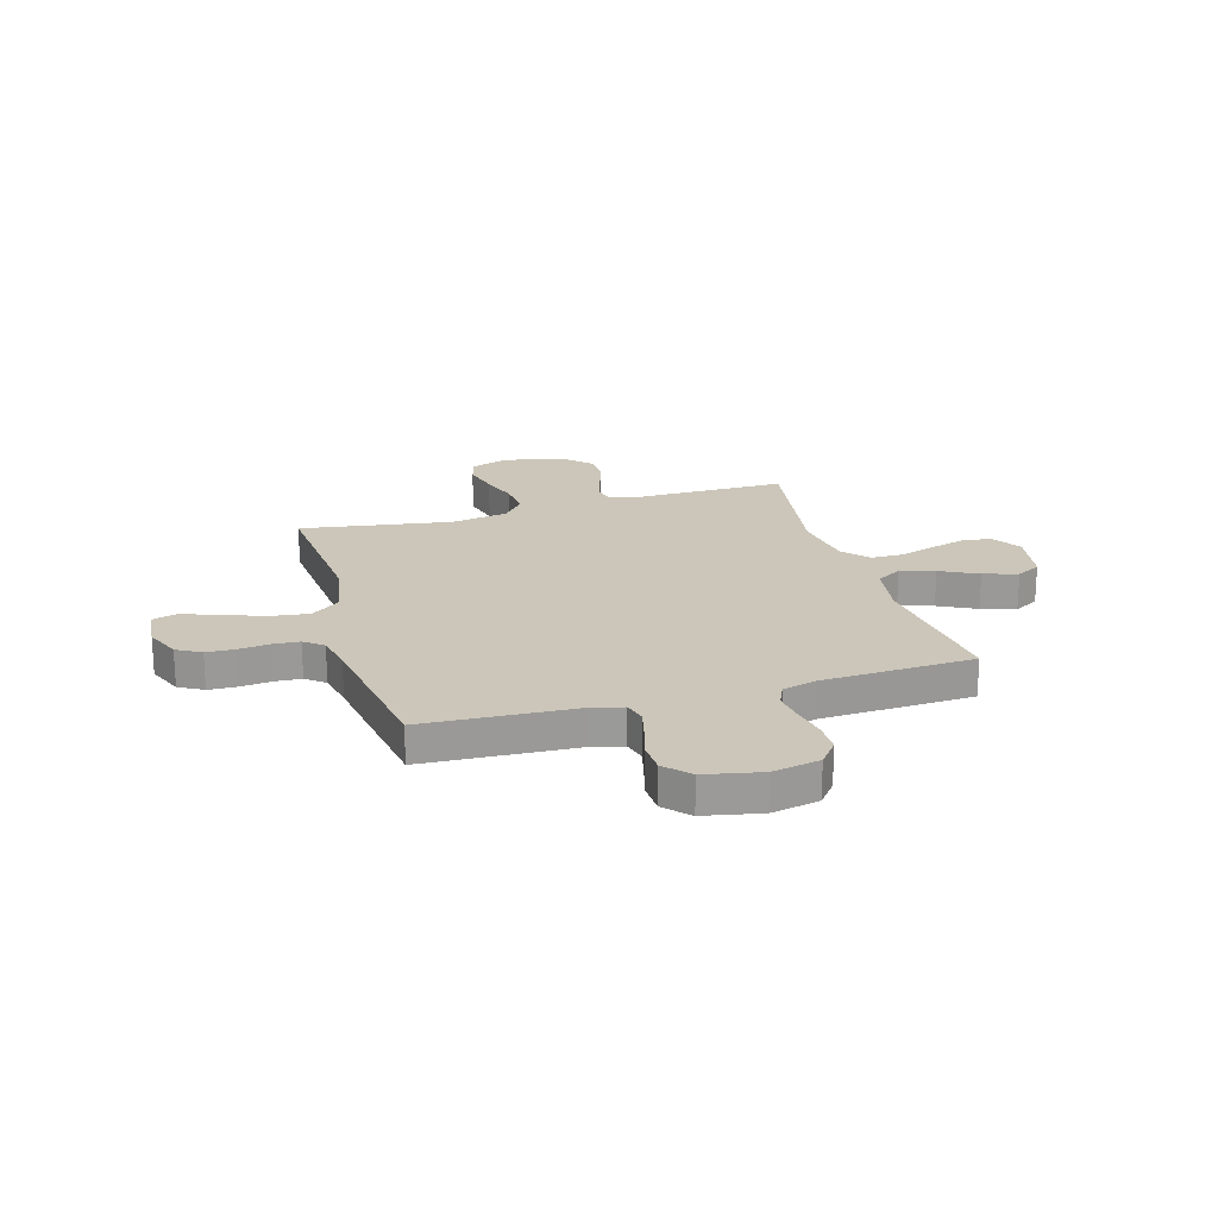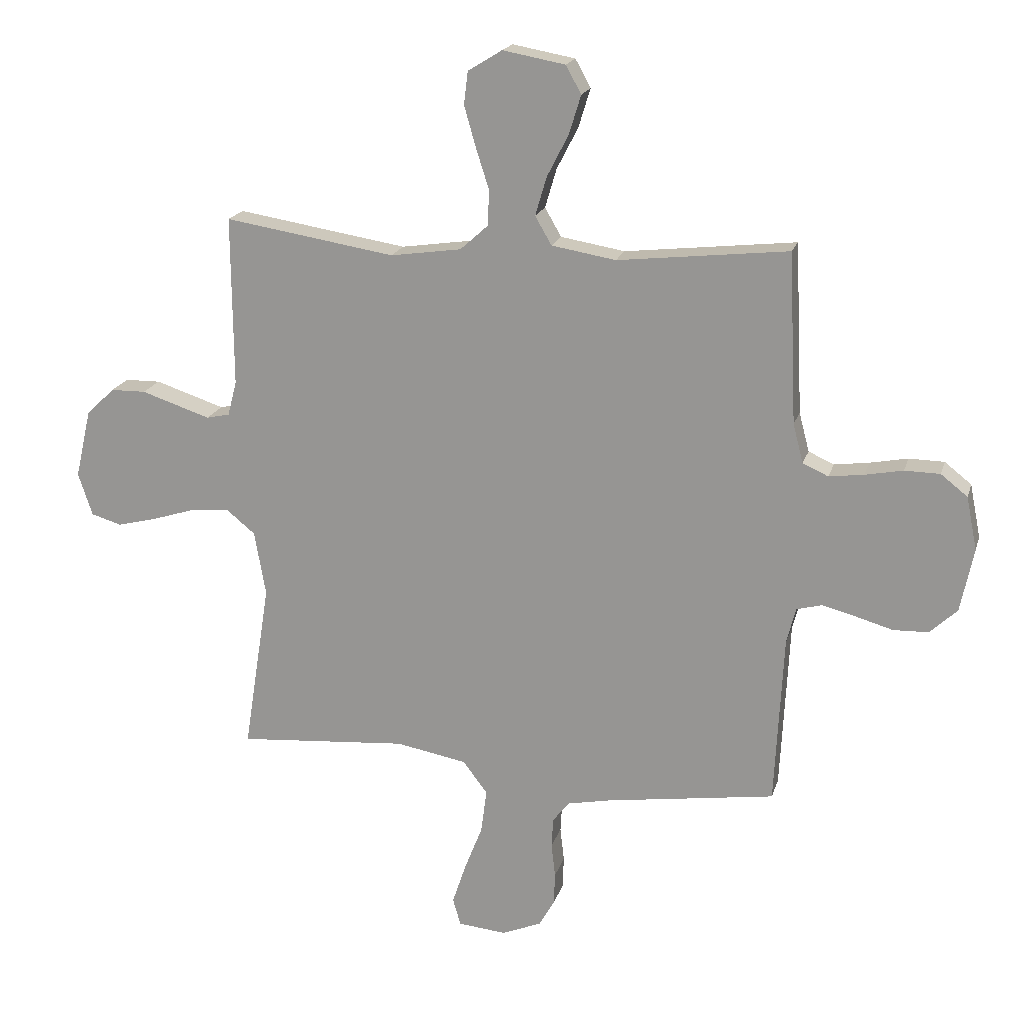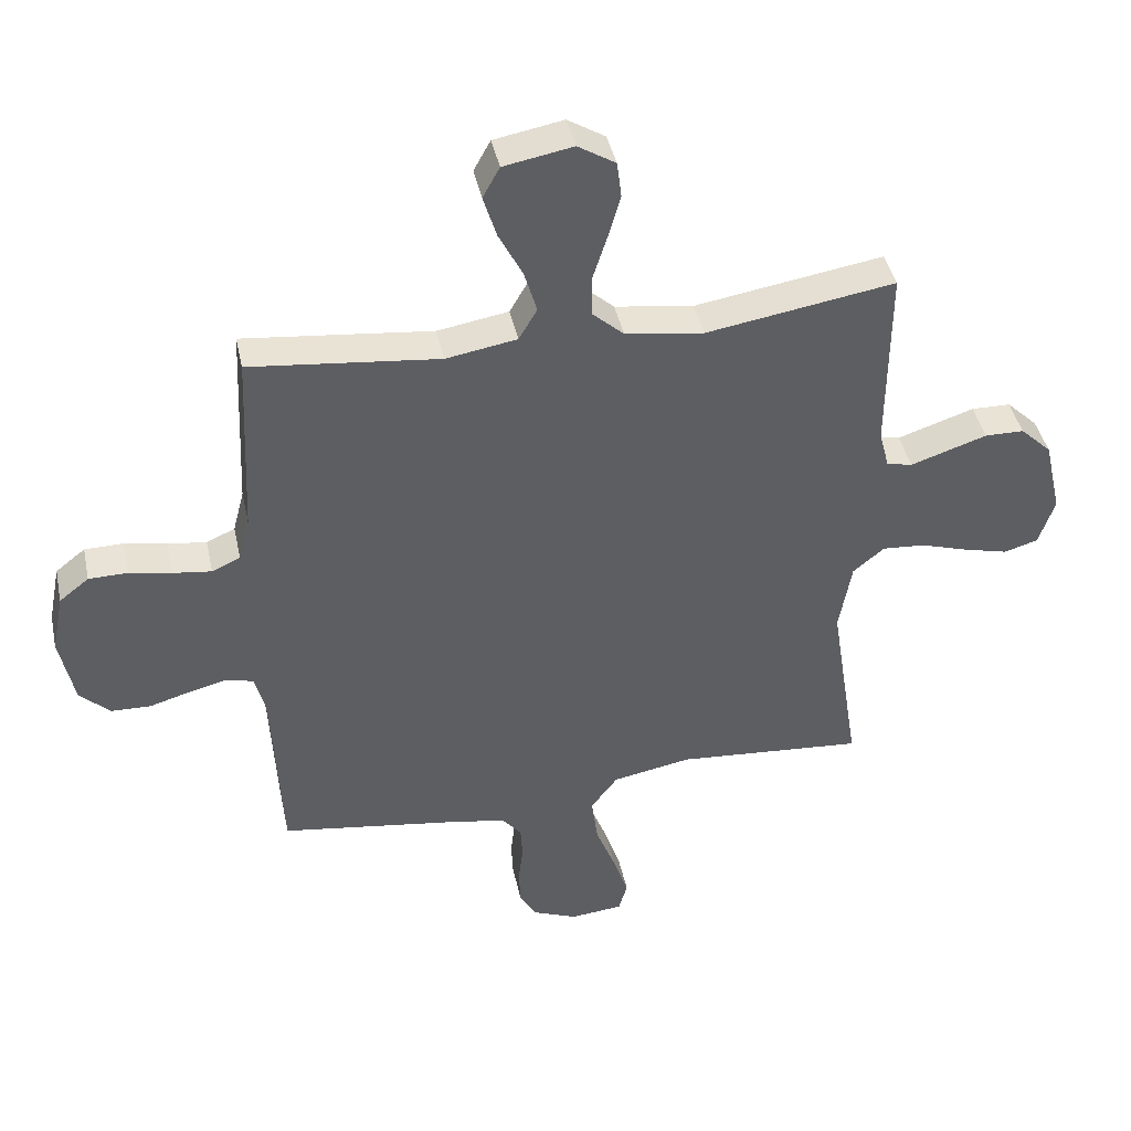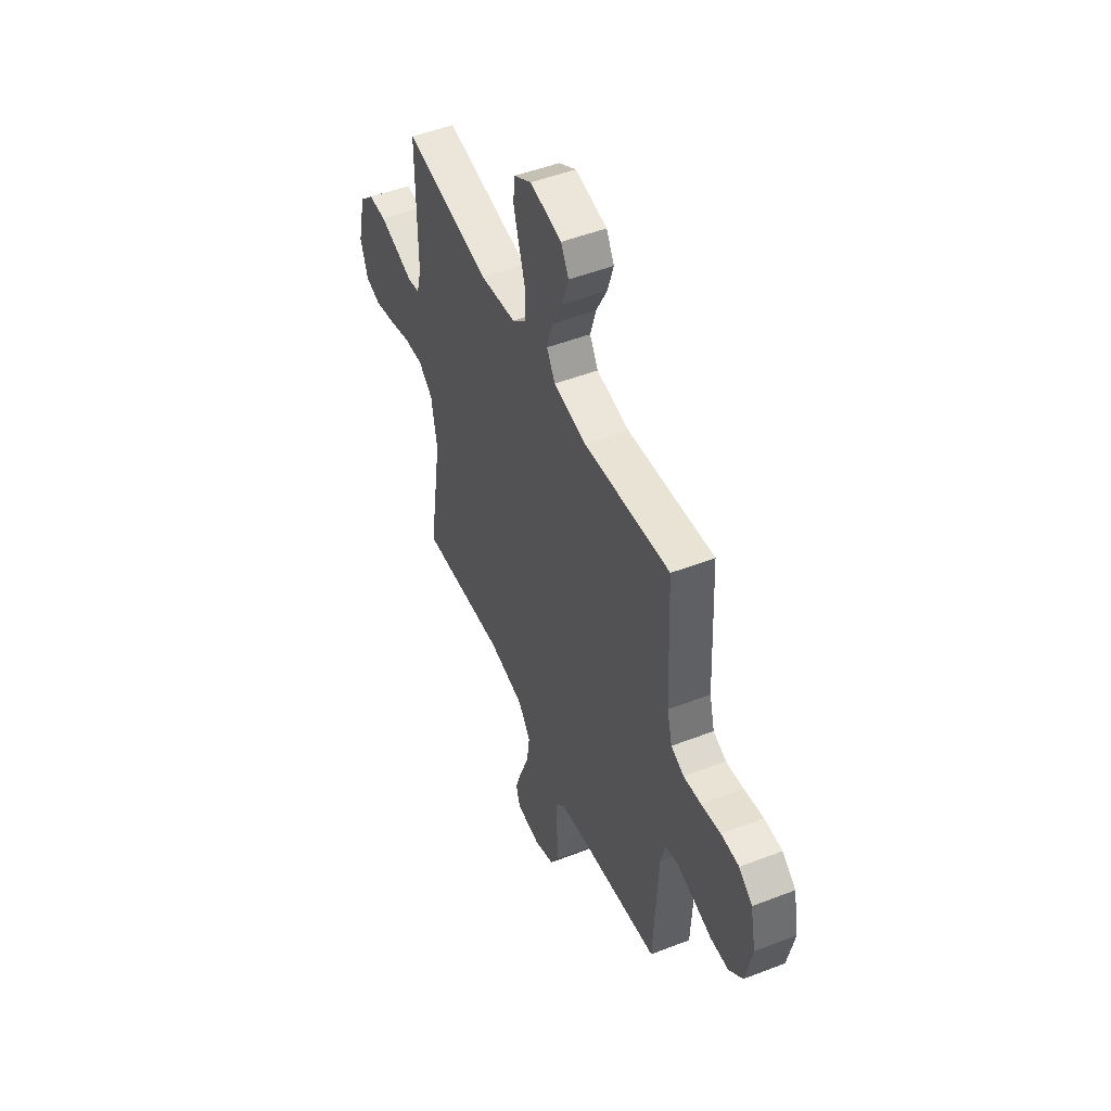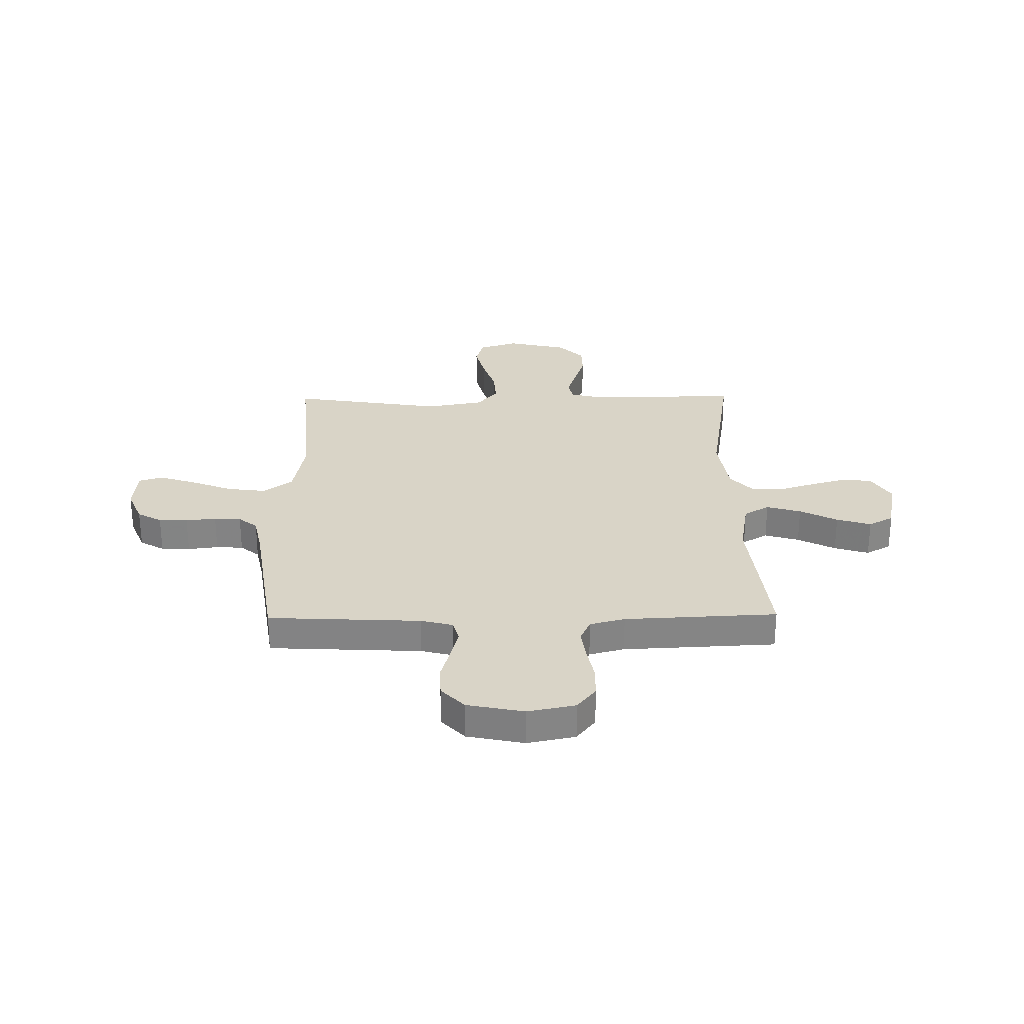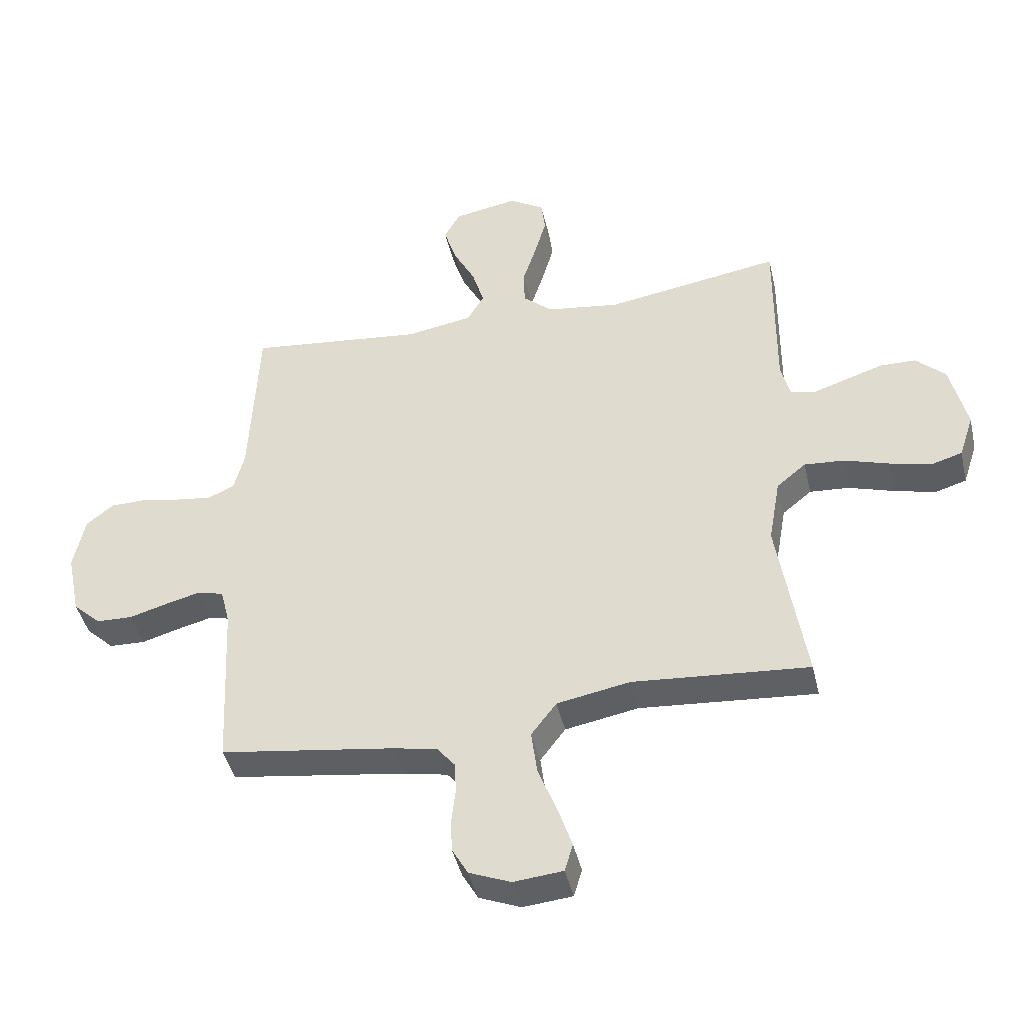
<metadata>
{"format":"obj","ext":"obj","renderer":"f3d","projection":"perspective","resolution":1024,"background":"white","views":[{"elev":21.0,"azim":-106.4,"up":"+Y"},{"elev":18.8,"azim":-165.3,"up":"+Z"},{"elev":42.0,"azim":-12.0,"up":"+Z"},{"elev":49.8,"azim":-113.1,"up":"+Z"},{"elev":28.6,"azim":-90.8,"up":"+Y"},{"elev":-43.5,"azim":12.9,"up":"+Z"}]}
</metadata>
<code>
v -0.5 0.07 0.5
v -0.2 0.07 0.467
v -0.087 0.07 0.486
v -0.058 0.07 0.536
v -0.078 0.07 0.604
v -0.116 0.07 0.678
v -0.137 0.07 0.746
v -0.11 0.07 0.795
v 0 0.07 0.815
v 0.06 0.07 0.778
v 0.067 0.07 0.72
v 0.047 0.07 0.65
v 0.024 0.07 0.578
v 0.025 0.07 0.515
v 0.075 0.07 0.47
v 0.2 0.07 0.452
v 0.5 0.07 0.5
v 0.498 0.07 0.2
v 0.514 0.07 0.139
v 0.555 0.07 0.13
v 0.613 0.07 0.149
v 0.677 0.07 0.17
v 0.739 0.07 0.169
v 0.789 0.07 0.121
v 0.817 0.07 0
v 0.792 0.07 -0.076
v 0.738 0.07 -0.092
v 0.667 0.07 -0.074
v 0.591 0.07 -0.05
v 0.523 0.07 -0.045
v 0.473 0.07 -0.086
v 0.453 0.07 -0.2
v 0.5 0.07 -0.5
v 0.2 0.07 -0.476
v 0.075 0.07 -0.499
v 0.032 0.07 -0.556
v 0.042 0.07 -0.633
v 0.074 0.07 -0.715
v 0.098 0.07 -0.787
v 0.084 0.07 -0.835
v 0 0.07 -0.843
v -0.071 0.07 -0.814
v -0.098 0.07 -0.766
v -0.1 0.07 -0.709
v -0.093 0.07 -0.649
v -0.096 0.07 -0.596
v -0.126 0.07 -0.559
v -0.2 0.07 -0.544
v -0.5 0.07 -0.5
v -0.515 0.07 -0.2
v -0.531 0.07 -0.137
v -0.575 0.07 -0.125
v -0.634 0.07 -0.14
v -0.7 0.07 -0.159
v -0.762 0.07 -0.157
v -0.81 0.07 -0.112
v -0.833 0.07 0
v -0.814 0.07 0.094
v -0.767 0.07 0.131
v -0.705 0.07 0.132
v -0.638 0.07 0.119
v -0.577 0.07 0.111
v -0.532 0.07 0.131
v -0.514 0.07 0.2
v -0.5 0 0.5
v -0.2 0 0.467
v -0.087 0 0.486
v -0.058 0 0.536
v -0.078 0 0.604
v -0.116 0 0.678
v -0.137 0 0.746
v -0.11 0 0.795
v 0 0 0.815
v 0.06 0 0.778
v 0.067 0 0.72
v 0.047 0 0.65
v 0.024 0 0.578
v 0.025 0 0.515
v 0.075 0 0.47
v 0.2 0 0.452
v 0.5 0 0.5
v 0.498 0 0.2
v 0.514 0 0.139
v 0.555 0 0.13
v 0.613 0 0.149
v 0.677 0 0.17
v 0.739 0 0.169
v 0.789 0 0.121
v 0.817 0 0
v 0.792 0 -0.076
v 0.738 0 -0.092
v 0.667 0 -0.074
v 0.591 0 -0.05
v 0.523 0 -0.045
v 0.473 0 -0.086
v 0.453 0 -0.2
v 0.5 0 -0.5
v 0.2 0 -0.476
v 0.075 0 -0.499
v 0.032 0 -0.556
v 0.042 0 -0.633
v 0.074 0 -0.715
v 0.098 0 -0.787
v 0.084 0 -0.835
v 0 0 -0.843
v -0.071 0 -0.814
v -0.098 0 -0.766
v -0.1 0 -0.709
v -0.093 0 -0.649
v -0.096 0 -0.596
v -0.126 0 -0.559
v -0.2 0 -0.544
v -0.5 0 -0.5
v -0.515 0 -0.2
v -0.531 0 -0.137
v -0.575 0 -0.125
v -0.634 0 -0.14
v -0.7 0 -0.159
v -0.762 0 -0.157
v -0.81 0 -0.112
v -0.833 0 0
v -0.814 0 0.094
v -0.767 0 0.131
v -0.705 0 0.132
v -0.638 0 0.119
v -0.577 0 0.111
v -0.532 0 0.131
v -0.514 0 0.2
f 58 59 60 61
f 58 61 62
f 57 58 62
f 56 57 62
f 53 54 55 56
f 52 53 56 62
f 51 52 62 63
f 48 49 50
f 47 48 50 51
f 42 43 44 45
f 42 45 46
f 41 42 46
f 40 41 46
f 37 38 39 40
f 37 40 46
f 36 37 46 47
f 32 33 34
f 31 32 34 35
f 26 27 28 29
f 24 25 26 29
f 24 29 30
f 21 22 23 24
f 20 21 24 30
f 19 20 30 31
f 16 17 18
f 15 16 18 19
f 10 11 12 13
f 8 9 10 13
f 8 13 14
f 5 6 7 8
f 4 5 8 14
f 3 4 14 15
f 64 1 2
f 35 36 47 51
f 35 51 63 64
f 19 31 35 64
f 15 19 64
f 2 3 15 64
f 125 124 123 122
f 126 125 122
f 126 122 121
f 126 121 120
f 120 119 118 117
f 126 120 117 116
f 127 126 116 115
f 114 113 112
f 115 114 112 111
f 109 108 107 106
f 110 109 106
f 110 106 105
f 110 105 104
f 104 103 102 101
f 110 104 101
f 111 110 101 100
f 98 97 96
f 99 98 96 95
f 93 92 91 90
f 93 90 89 88
f 94 93 88
f 88 87 86 85
f 94 88 85 84
f 95 94 84 83
f 82 81 80
f 83 82 80 79
f 77 76 75 74
f 77 74 73 72
f 78 77 72
f 72 71 70 69
f 78 72 69 68
f 79 78 68 67
f 66 65 128
f 115 111 100 99
f 128 127 115 99
f 128 99 95 83
f 128 83 79
f 128 79 67 66
f 1 65 66 2
f 2 66 67 3
f 3 67 68 4
f 4 68 69 5
f 5 69 70 6
f 6 70 71 7
f 7 71 72 8
f 8 72 73 9
f 9 73 74 10
f 10 74 75 11
f 11 75 76 12
f 12 76 77 13
f 13 77 78 14
f 14 78 79 15
f 15 79 80 16
f 16 80 81 17
f 17 81 82 18
f 18 82 83 19
f 19 83 84 20
f 20 84 85 21
f 21 85 86 22
f 22 86 87 23
f 23 87 88 24
f 24 88 89 25
f 25 89 90 26
f 26 90 91 27
f 27 91 92 28
f 28 92 93 29
f 29 93 94 30
f 30 94 95 31
f 31 95 96 32
f 32 96 97 33
f 33 97 98 34
f 34 98 99 35
f 35 99 100 36
f 36 100 101 37
f 37 101 102 38
f 38 102 103 39
f 39 103 104 40
f 40 104 105 41
f 41 105 106 42
f 42 106 107 43
f 43 107 108 44
f 44 108 109 45
f 45 109 110 46
f 46 110 111 47
f 47 111 112 48
f 48 112 113 49
f 49 113 114 50
f 50 114 115 51
f 51 115 116 52
f 52 116 117 53
f 53 117 118 54
f 54 118 119 55
f 55 119 120 56
f 56 120 121 57
f 57 121 122 58
f 58 122 123 59
f 59 123 124 60
f 60 124 125 61
f 61 125 126 62
f 62 126 127 63
f 63 127 128 64
f 64 128 65 1

</code>
